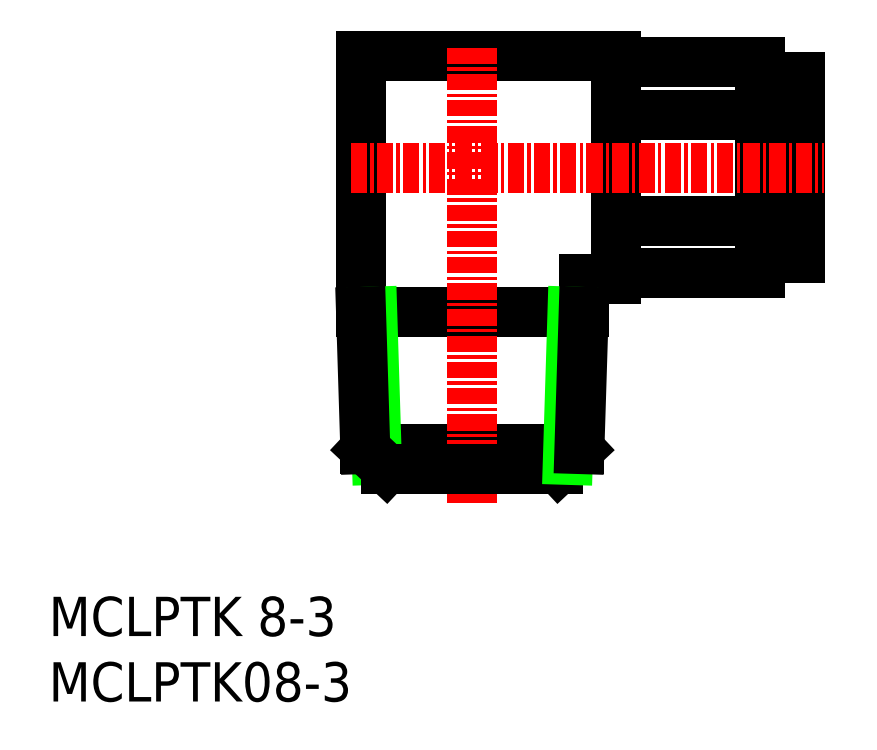
<metadata>
{"format":"dxf","ext":"dxf","renderer":"ezdxf+matplotlib","layout":"modelspace","background":"white","min_lineweight":24,"dpi":150}
</metadata>
<code>
0
SECTION
2
ENTITIES
0
INSERT
8
0
2
*U3
10
0
20
0
30
0
0
INSERT
8
0
2
*U4
10
0
20
0
30
0
0
LINE
8
0
10
54.37
20
47.69
30
0
11
57.37
21
47.69
31
0
0
LINE
8
0
10
54.37
20
48.87
30
0
11
43.37
21
48.87
31
0
0
LINE
8
0
10
43.37
20
44.83
30
0
11
54.37
21
44.83
31
0
0
LINE
8
0
10
40.87
20
32.29
30
0
11
43.37
21
32.29
31
0
0
LINE
8
0
10
23.86
20
29.79
30
0
11
40.87
21
29.79
31
0
0
LINE
8
0
10
24.19
20
19.29
30
0
11
40.55
21
19.29
31
0
0
LINE
8
0
10
43.37
20
49.29
30
0
11
43.37
21
32.29
31
0
0
LINE
8
0
10
43.37
20
36.75
30
0
11
54.37
21
36.75
31
0
0
LINE
8
0
10
54.37
20
32.71
30
0
11
54.37
21
48.87
31
0
0
LINE
8
0
10
54.37
20
32.71
30
0
11
43.37
21
32.71
31
0
0
LINE
8
0
10
54.37
20
33.89
30
0
11
57.37
21
33.89
31
0
0
LINE
8
0
10
57.37
20
47.69
30
0
11
57.37
21
33.89
31
0
0
LINE
8
0
10
23.87
20
49.29
30
0
11
43.37
21
49.29
31
0
0
LINE
8
0
10
40.87
20
32.29
30
0
11
40.87
21
29.79
31
0
0
LINE
8
0
10
23.87
20
49.29
30
0
11
23.87
21
29.79
31
0
0
LINE
8
0
10
24.72
20
29.79
30
0
11
25.07
21
18.46
31
0
0
LINE
8
CENTER
10
23.06
20
40.79
30
0
11
59.22
21
40.79
31
0
0
LINE
8
CENTER
10
32.37
20
49.95
30
0
11
32.37
21
15.2
31
0
0
LINE
8
0
10
24.19
20
19.29
30
0
11
25.78
21
17.79
31
0
0
LINE
8
0
10
23.86
20
29.79
30
0
11
24.19
21
19.29
31
0
0
LINE
8
0
10
40.55
20
19.29
30
0
11
38.95
21
17.79
31
0
0
LINE
8
0
10
25.78
20
17.79
30
0
11
38.92
21
17.79
31
0
0
LINE
8
0
10
40.02
20
29.79
30
0
11
39.66
21
18.46
31
0
0
LINE
8
0
10
40.87
20
29.79
30
0
11
40.55
21
19.29
31
0
0
ENDSEC
0
EOF

</code>
